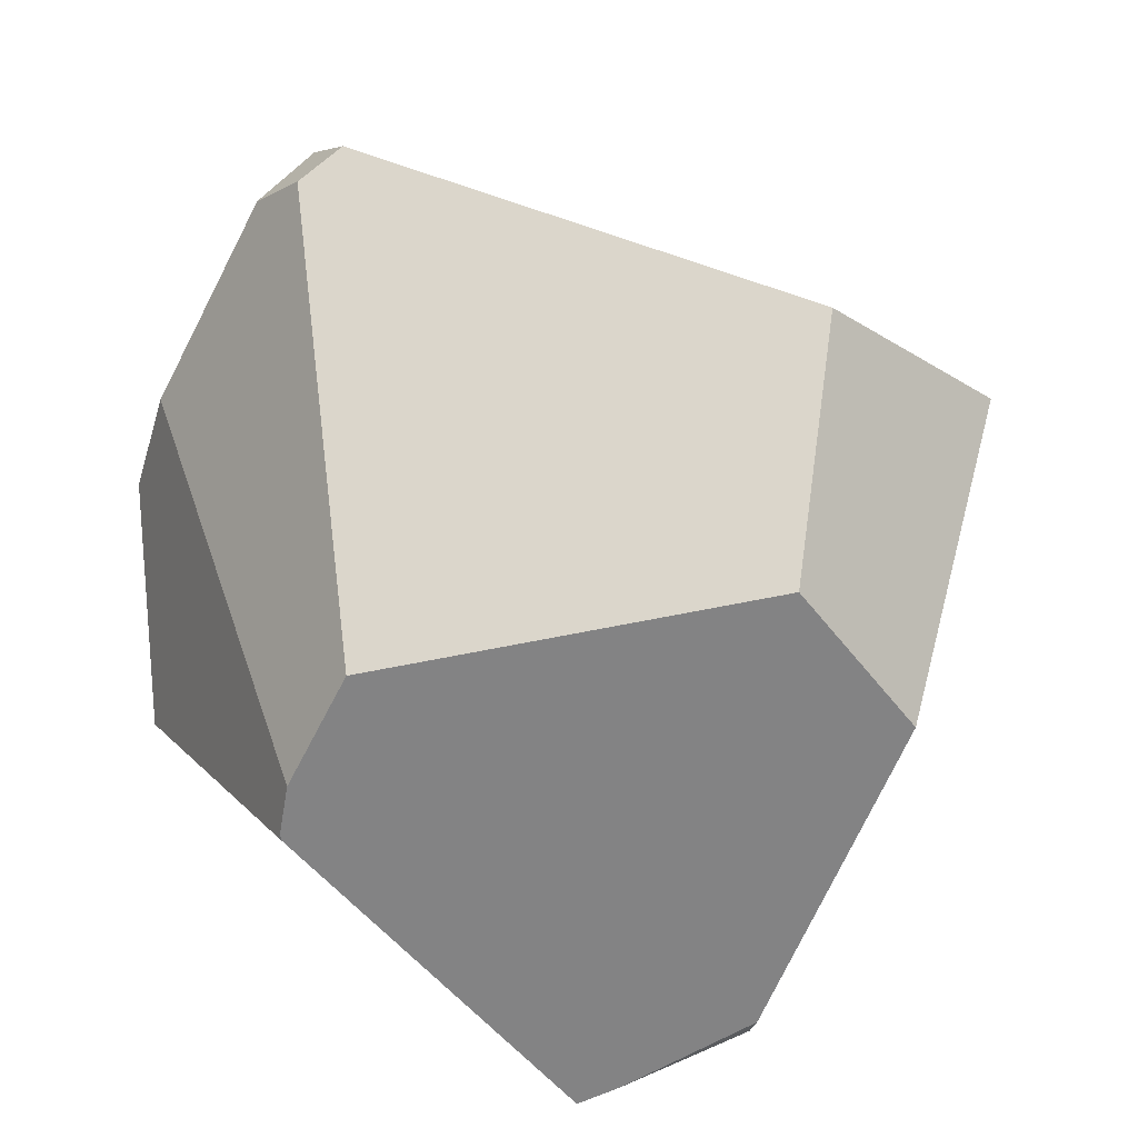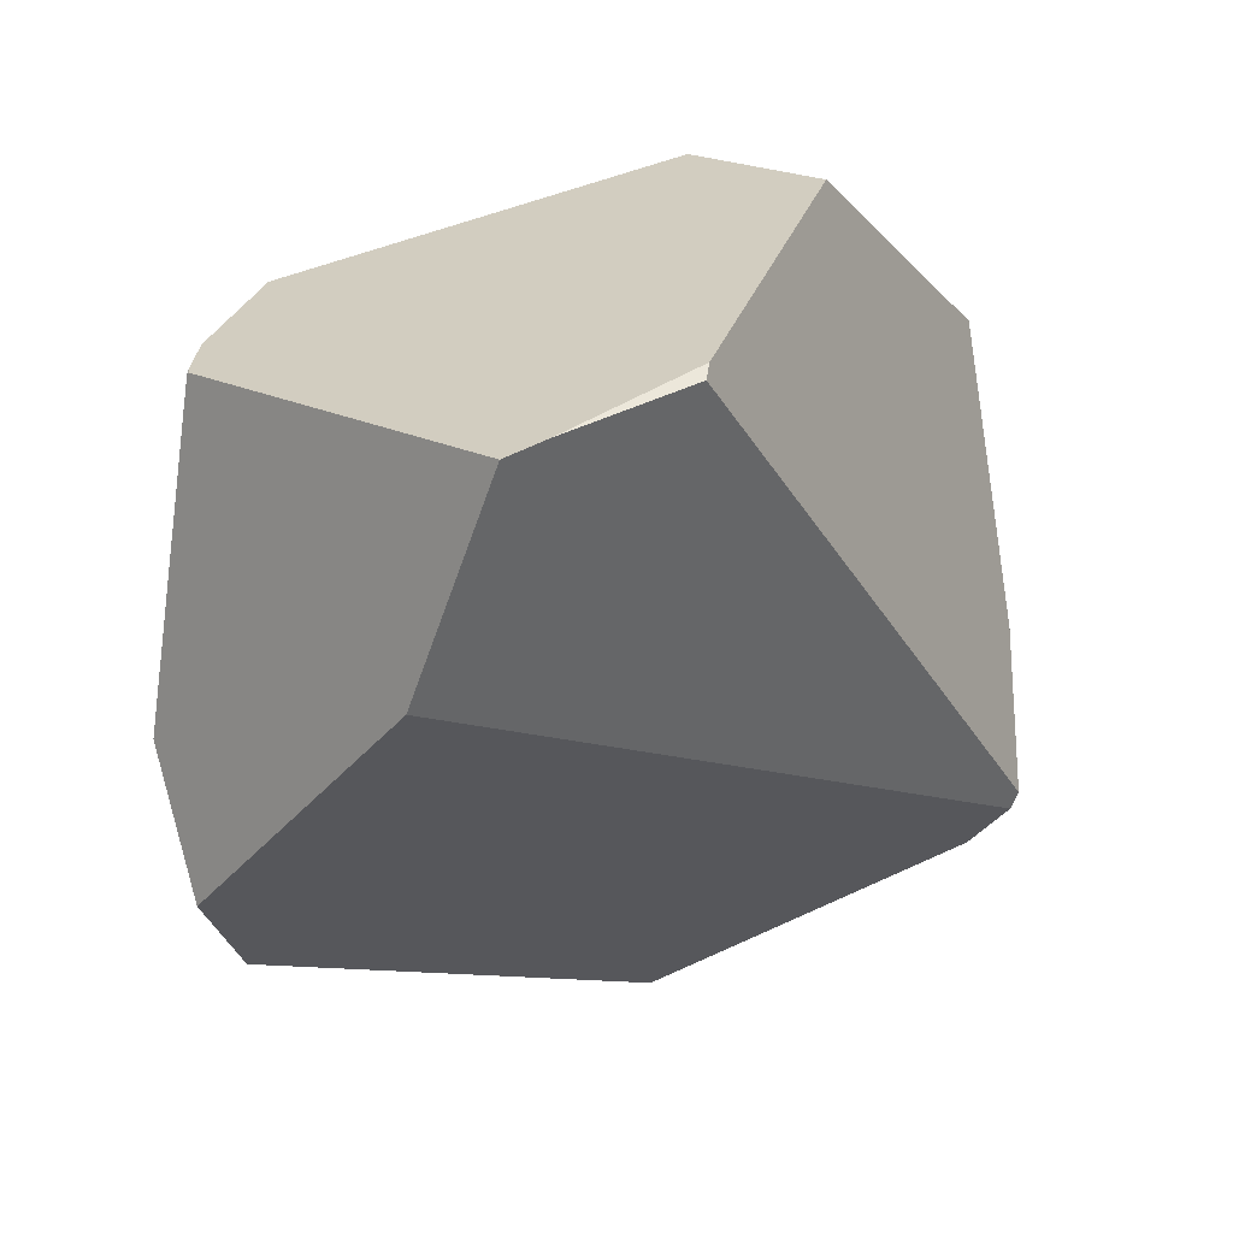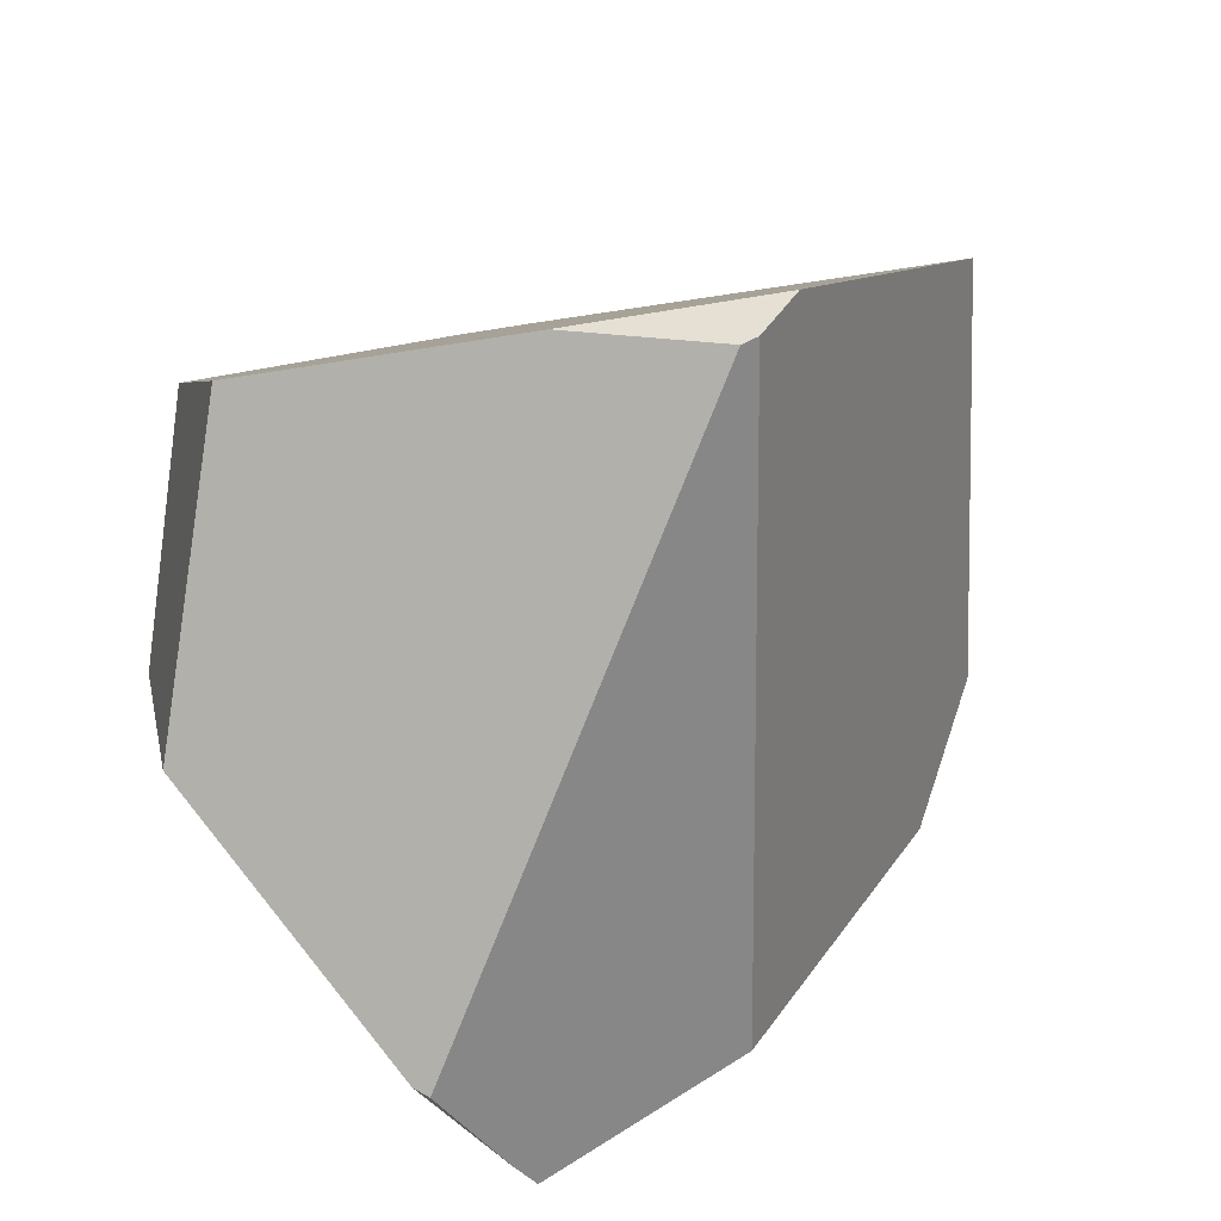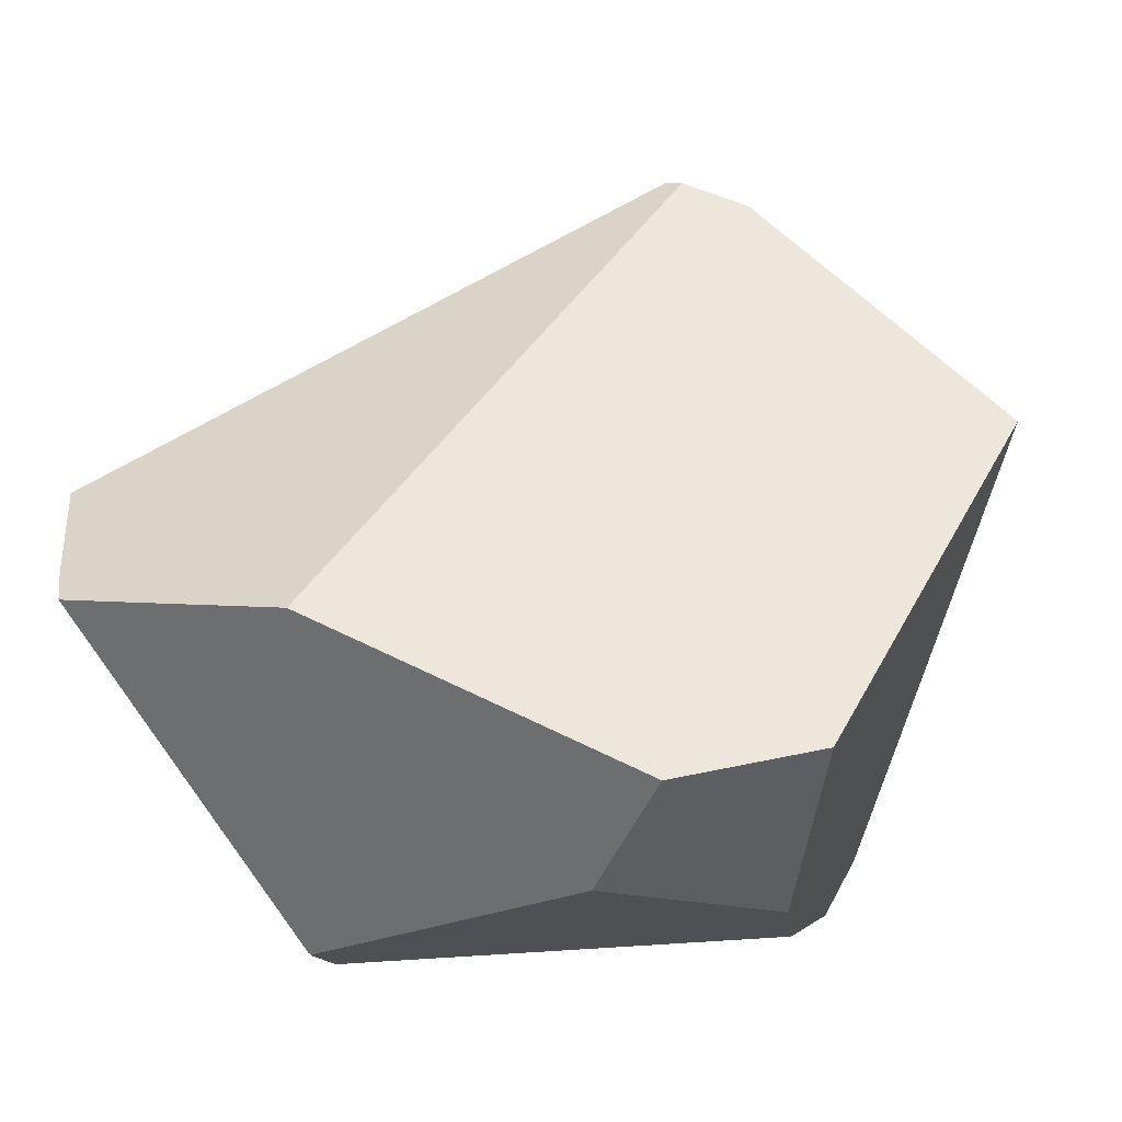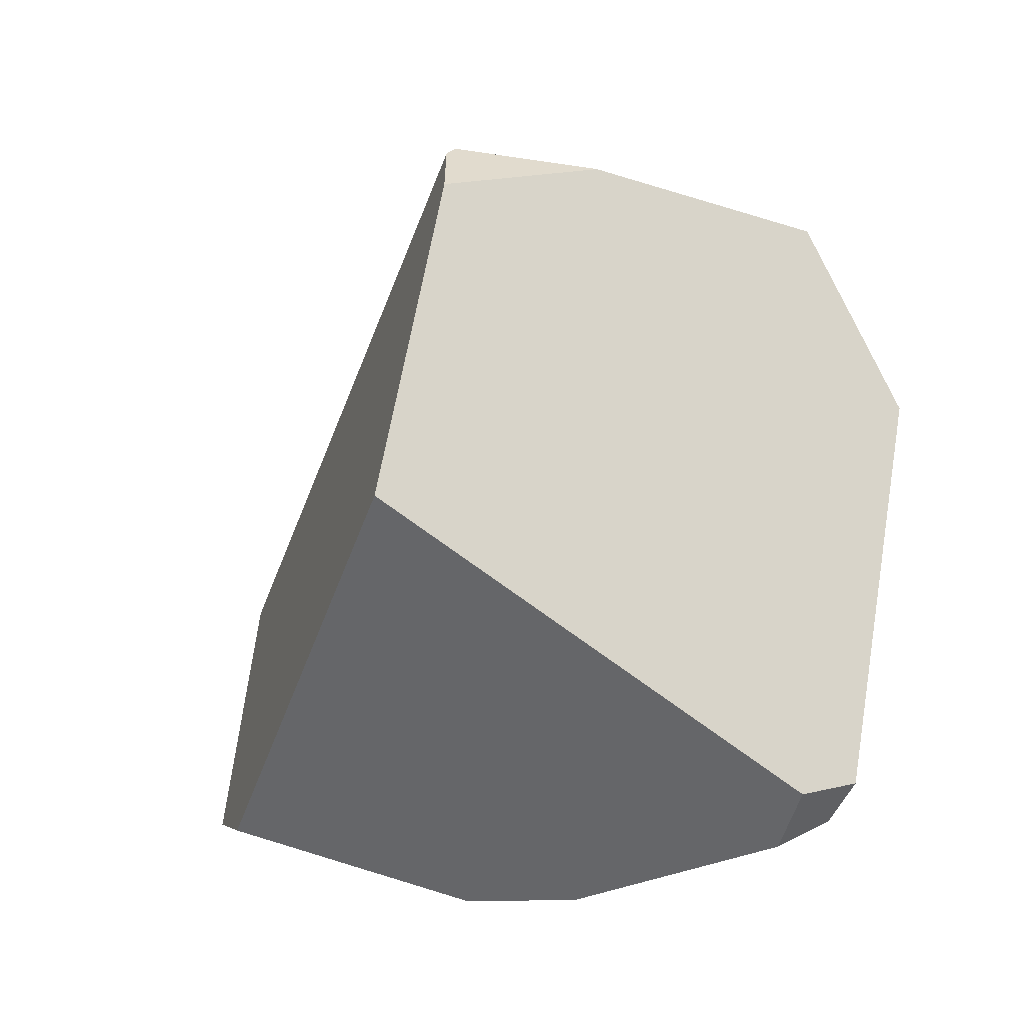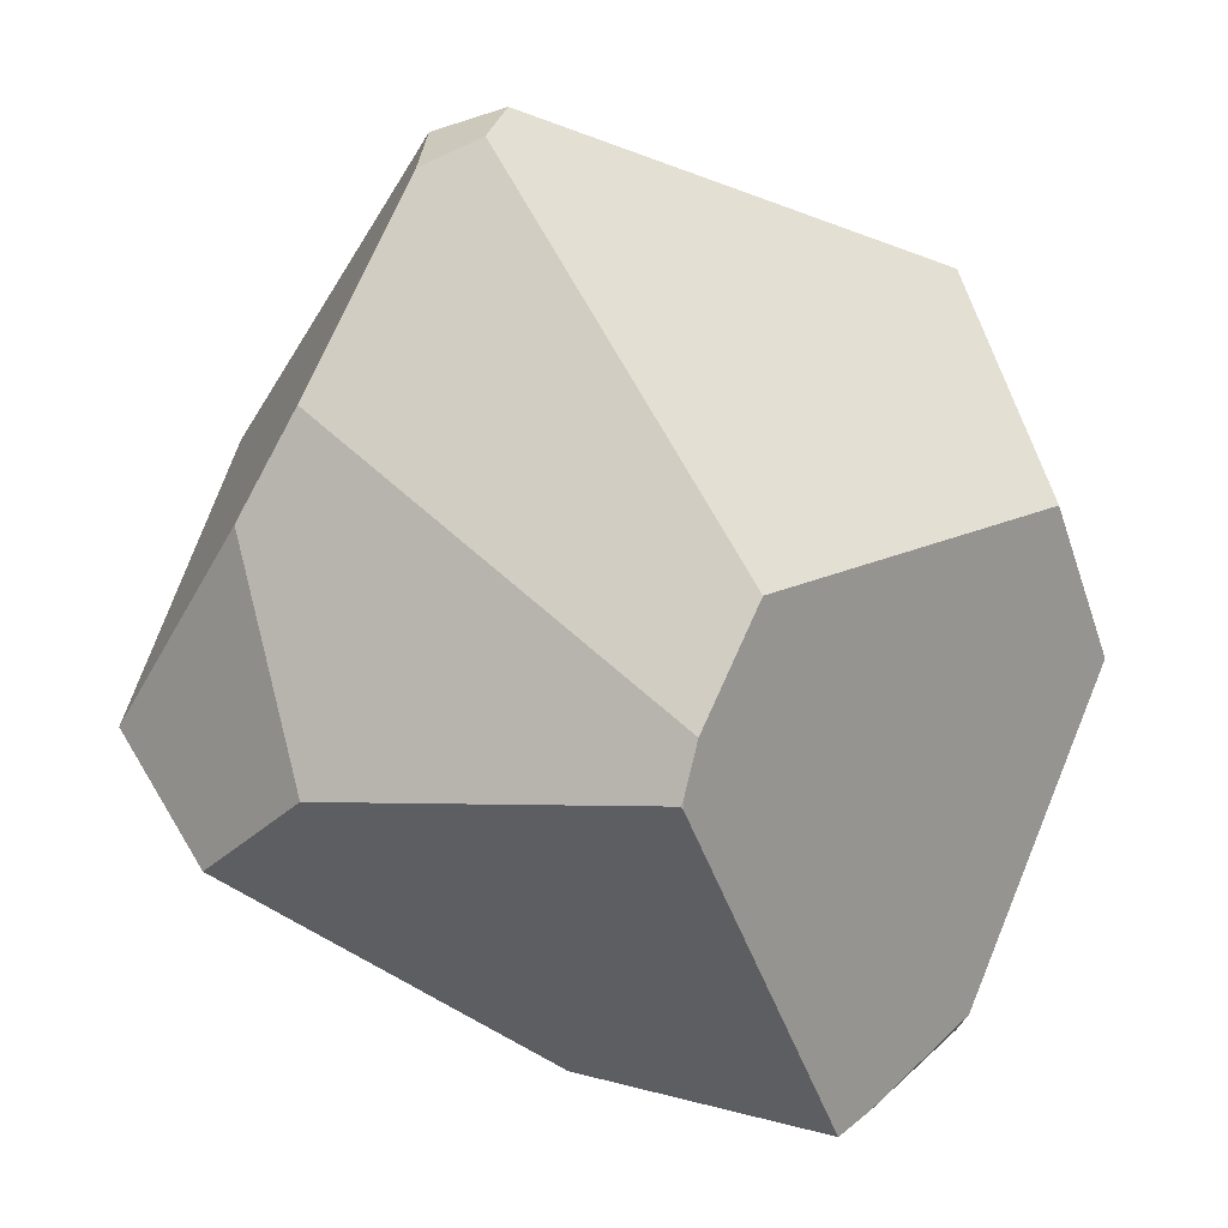
<metadata>
{"format":"obj","ext":"obj","renderer":"f3d","projection":"perspective","resolution":1024,"background":"white","views":[{"elev":18.8,"azim":61.7,"up":"+Z"},{"elev":-71.9,"azim":81.4,"up":"+Z"},{"elev":66.6,"azim":157.5,"up":"+Y"},{"elev":-22.4,"azim":-145.0,"up":"+Y"},{"elev":10.8,"azim":-53.6,"up":"+Y"},{"elev":3.0,"azim":20.1,"up":"+Z"}]}
</metadata>
<code>
g  Instance
v 2.69 -49.46 -5.739
v 1.573 -49.12 -4.176
v 2.528 -49.64 -6.194
v 2.528 -49.64 -6.194
v 1.573 -49.12 -4.176
v 1.037 -49.52 -5.109
v 1.037 -49.52 -5.109
v 1.573 -49.12 -4.176
v 1.341 -49.2 -4.285
v 0.808 -49.54 -5.52
v 0.1574 -49.2 -6.269
v 1.093 -49.63 -6.46
v 1.093 -49.63 -6.46
v 0.1574 -49.2 -6.269
v 0.5868 -49.37 -6.755
v 2.69 -49.46 -5.739
v 3.352 -47.98 -5.464
v 1.573 -49.12 -4.176
v 1.573 -49.12 -4.176
v 3.352 -47.98 -5.464
v 1.583 -48.94 -4.056
v 1.583 -48.94 -4.056
v 3.352 -47.98 -5.464
v 2.86 -47.54 -4.572
v 2.47 -49.66 -6.418
v 2.482 -49.66 -6.396
v 1.093 -49.63 -6.46
v 1.093 -49.63 -6.46
v 2.482 -49.66 -6.396
v 0.808 -49.54 -5.52
v 0.808 -49.54 -5.52
v 2.482 -49.66 -6.396
v 1.037 -49.52 -5.109
v 1.037 -49.52 -5.109
v 2.482 -49.66 -6.396
v 2.528 -49.64 -6.194
v 0.808 -49.54 -5.52
v 1.037 -49.52 -5.109
v 0.1574 -49.2 -6.269
v 0.1574 -49.2 -6.269
v 1.037 -49.52 -5.109
v -0.1681 -47.57 -5.218
v -0.1681 -47.57 -5.218
v 1.037 -49.52 -5.109
v 1.273 -48.92 -4.132
v 1.273 -48.92 -4.132
v 1.037 -49.52 -5.109
v 1.341 -49.2 -4.285
v 2.962 -47.9 -7.427
v 1.13 -46.32 -5.823
v 3.009 -47.89 -7.368
v 3.009 -47.89 -7.368
v 1.13 -46.32 -5.823
v 3.432 -47.5 -6.05
v 3.432 -47.5 -6.05
v 1.13 -46.32 -5.823
v 2.792 -46.75 -5.042
v 2.792 -46.75 -5.042
v 1.13 -46.32 -5.823
v 1.687 -46.42 -5.469
v 1.273 -48.92 -4.132
v 1.341 -49.2 -4.285
v 1.583 -48.94 -4.056
v 1.583 -48.94 -4.056
v 1.341 -49.2 -4.285
v 1.573 -49.12 -4.176
v 0.8224 -46.45 -5.642
v -0.1681 -47.57 -5.218
v 1.687 -46.42 -5.469
v 1.687 -46.42 -5.469
v -0.1681 -47.57 -5.218
v 2.792 -46.75 -5.042
v 2.792 -46.75 -5.042
v -0.1681 -47.57 -5.218
v 2.86 -47.54 -4.572
v 2.86 -47.54 -4.572
v -0.1681 -47.57 -5.218
v 1.583 -48.94 -4.056
v 1.583 -48.94 -4.056
v -0.1681 -47.57 -5.218
v 1.273 -48.92 -4.132
v 2.86 -47.54 -4.572
v 3.352 -47.98 -5.464
v 2.792 -46.75 -5.042
v 2.792 -46.75 -5.042
v 3.352 -47.98 -5.464
v 3.432 -47.5 -6.05
v 1.093 -49.63 -6.46
v 0.5868 -49.37 -6.755
v 2.47 -49.66 -6.418
v 2.47 -49.66 -6.418
v 0.5868 -49.37 -6.755
v 2.478 -49.65 -6.427
v 2.478 -49.65 -6.427
v 0.5868 -49.37 -6.755
v 2.683 -48.52 -7.724
v 2.683 -48.52 -7.724
v 0.5868 -49.37 -6.755
v 1.717 -48.7 -7.517
v 0.8224 -46.45 -5.642
v 1.687 -46.42 -5.469
v 1.052 -46.34 -5.808
v 1.052 -46.34 -5.808
v 1.687 -46.42 -5.469
v 1.13 -46.32 -5.823
v 2.683 -48.52 -7.724
v 1.717 -48.7 -7.517
v 2.758 -48.37 -7.654
v 2.758 -48.37 -7.654
v 1.717 -48.7 -7.517
v 2.962 -47.9 -7.427
v 2.962 -47.9 -7.427
v 1.717 -48.7 -7.517
v 1.13 -46.32 -5.823
v 1.13 -46.32 -5.823
v 1.717 -48.7 -7.517
v 1.052 -46.34 -5.808
v 2.47 -49.66 -6.418
v 2.478 -49.65 -6.427
v 2.482 -49.66 -6.396
v 2.758 -48.37 -7.654
v 3.009 -47.89 -7.368
v 2.683 -48.52 -7.724
v 2.683 -48.52 -7.724
v 3.009 -47.89 -7.368
v 2.478 -49.65 -6.427
v 2.478 -49.65 -6.427
v 3.009 -47.89 -7.368
v 2.482 -49.66 -6.396
v 2.482 -49.66 -6.396
v 3.009 -47.89 -7.368
v 2.528 -49.64 -6.194
v 2.528 -49.64 -6.194
v 3.009 -47.89 -7.368
v 2.69 -49.46 -5.739
v 2.69 -49.46 -5.739
v 3.009 -47.89 -7.368
v 3.352 -47.98 -5.464
v 3.352 -47.98 -5.464
v 3.009 -47.89 -7.368
v 3.432 -47.5 -6.05
v 2.962 -47.9 -7.427
v 3.009 -47.89 -7.368
v 2.758 -48.37 -7.654
v 0.5868 -49.37 -6.755
v 0.1574 -49.2 -6.269
v 1.717 -48.7 -7.517
v 1.717 -48.7 -7.517
v 0.1574 -49.2 -6.269
v 1.052 -46.34 -5.808
v 1.052 -46.34 -5.808
v 0.1574 -49.2 -6.269
v 0.8224 -46.45 -5.642
v 0.8224 -46.45 -5.642
v 0.1574 -49.2 -6.269
v -0.1681 -47.57 -5.218
f 1 2 3
f 4 5 6
f 7 8 9
f 10 11 12
f 13 14 15
f 16 17 18
f 19 20 21
f 22 23 24
f 25 26 27
f 28 29 30
f 31 32 33
f 34 35 36
f 37 38 39
f 40 41 42
f 43 44 45
f 46 47 48
f 49 50 51
f 52 53 54
f 55 56 57
f 58 59 60
f 61 62 63
f 64 65 66
f 67 68 69
f 70 71 72
f 73 74 75
f 76 77 78
f 79 80 81
f 82 83 84
f 85 86 87
f 88 89 90
f 91 92 93
f 94 95 96
f 97 98 99
f 100 101 102
f 103 104 105
f 106 107 108
f 109 110 111
f 112 113 114
f 115 116 117
f 118 119 120
f 121 122 123
f 124 125 126
f 127 128 129
f 130 131 132
f 133 134 135
f 136 137 138
f 139 140 141
f 142 143 144
f 145 146 147
f 148 149 150
f 151 152 153
f 154 155 156

</code>
